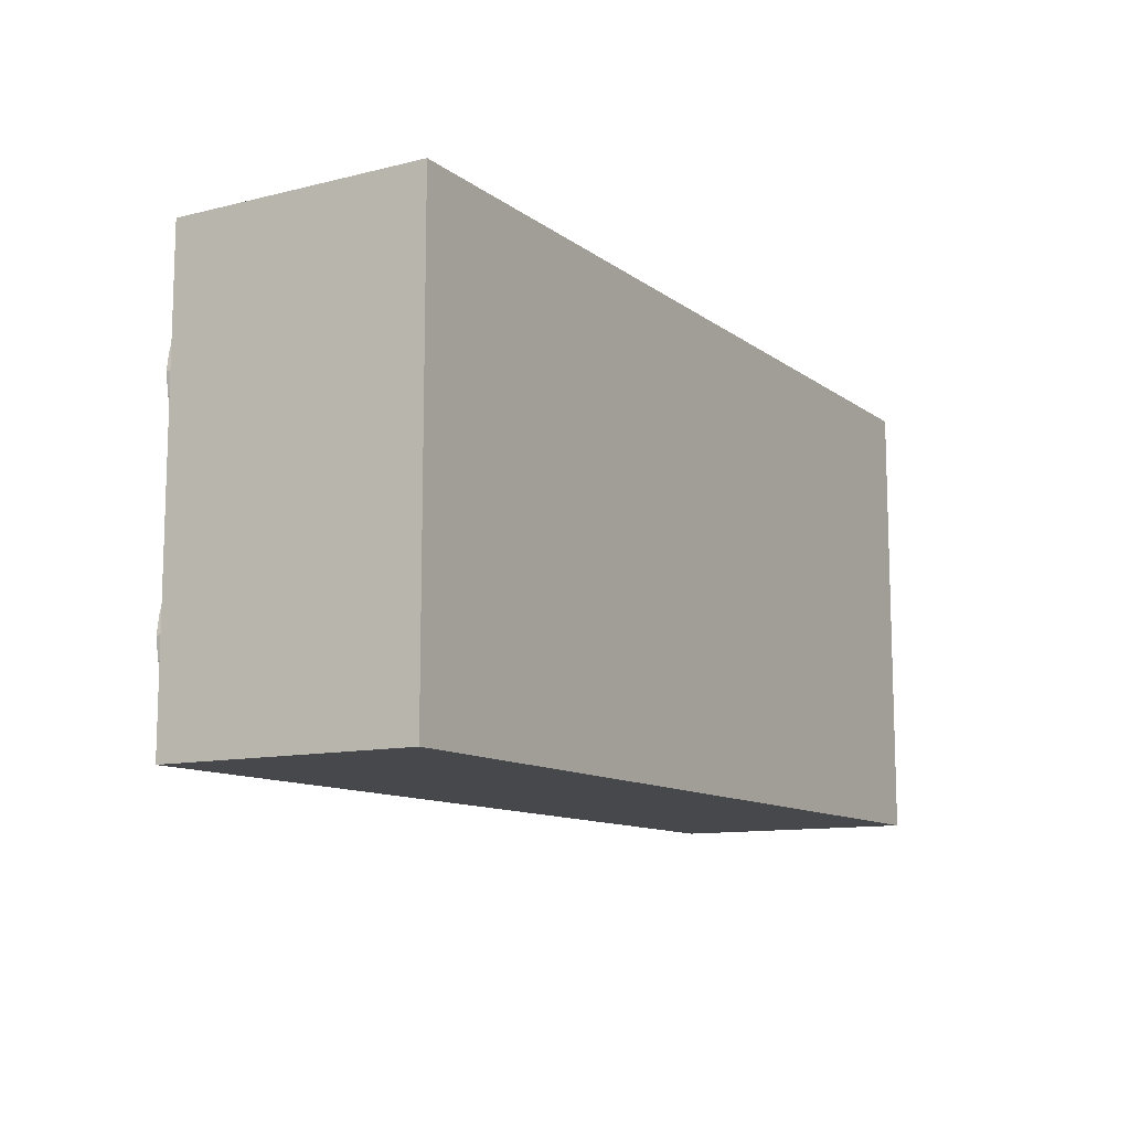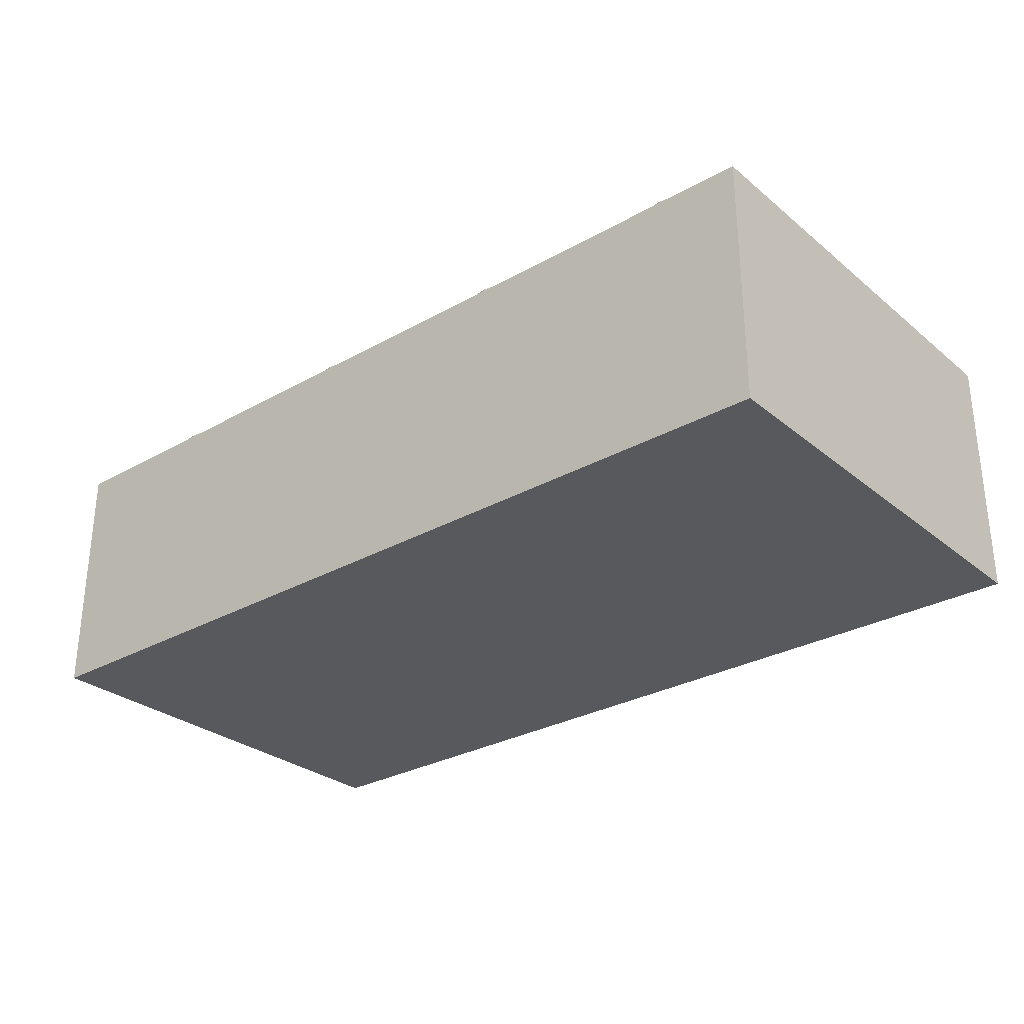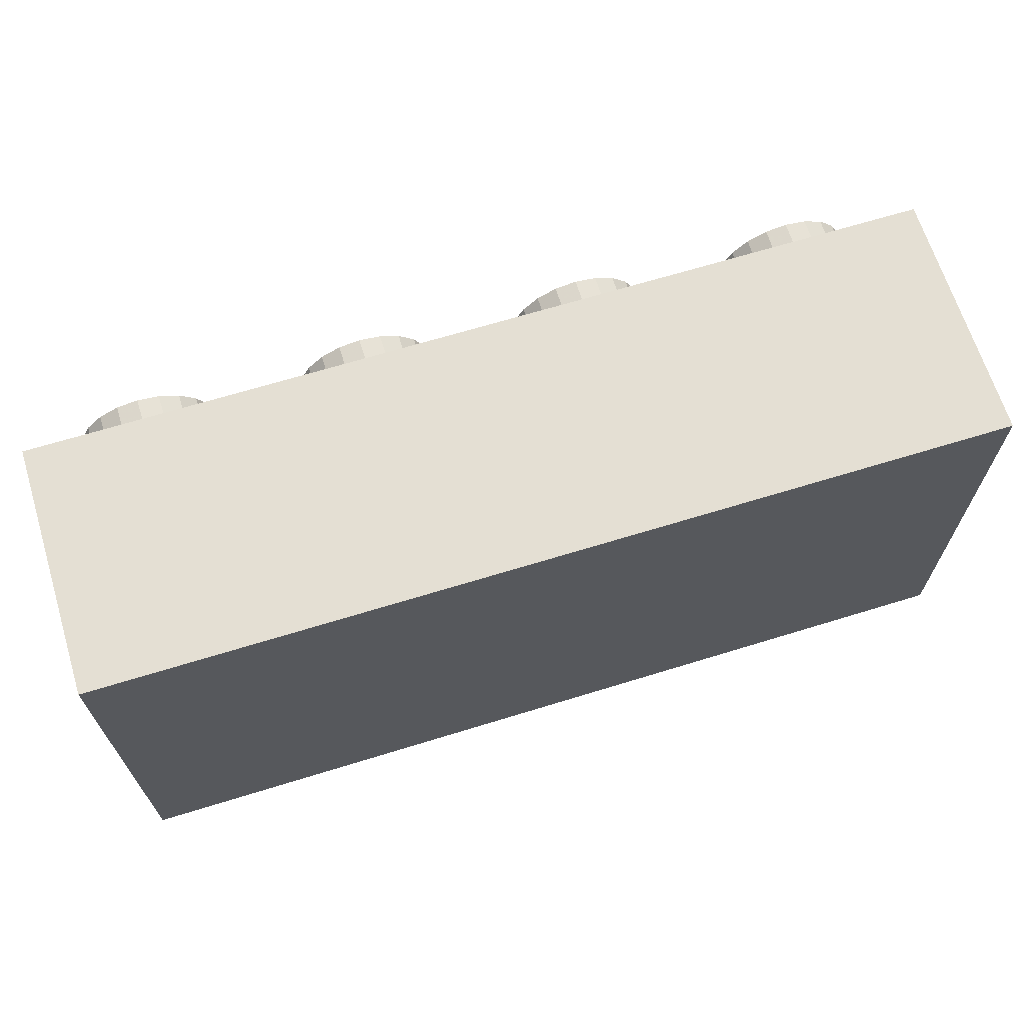
<metadata>
{"format":"obj","ext":"obj","renderer":"f3d","projection":"perspective","resolution":1024,"background":"white","views":[{"elev":-11.2,"azim":121.0,"up":"+Y"},{"elev":-29.2,"azim":-140.1,"up":"+Z"},{"elev":66.7,"azim":162.8,"up":"+Y"}]}
</metadata>
<code>
o obj_0
v -60 		-20 		5.563
v -60 		-20 		0
v -60 		-10 		0
v -60 		-10 		5.563
v -67.5 		-19 		5.563
v -67.5 		-19 		6.563
v -67.96 		-18.93 		6.563
v -80 		-10 		5.563
v -67.96 		-18.93 		5.563
v -80 		-10 		0
v -80 		-20 		0
v -80 		-20 		5.563
v -62.5 		-16 		6.563
v -62.96 		-16.07 		6.563
v -63.38 		-16.29 		6.563
v -77.5 		-16 		6.563
v -77.96 		-16.07 		6.563
v -78.38 		-16.29 		6.563
v -61.62 		-16.29 		6.563
v -62.04 		-16.07 		6.563
v -76.62 		-16.29 		6.563
v -77.04 		-16.07 		6.563
v -71.07 		-12.04 		5.563
v -71.29 		-11.62 		5.563
v -71.29 		-11.62 		6.563
v -71.07 		-12.04 		6.563
v -61 		-17.5 		6.563
v -61.07 		-17.04 		6.563
v -61 		-12.5 		6.563
v -77.04 		-16.07 		5.563
v -76.62 		-16.29 		5.563
v -61.29 		-16.62 		6.563
v -71.62 		-11.29 		5.563
v -77.5 		-16 		5.563
v -64 		-12.5 		6.563
v -71.62 		-11.29 		6.563
v -63.93 		-12.96 		6.563
v -63.71 		-13.38 		6.563
v -63.71 		-16.62 		6.563
v -63.38 		-13.71 		6.563
v -63.93 		-17.04 		6.563
v -62.96 		-13.93 		6.563
v -64 		-17.5 		6.563
v -62.5 		-14 		6.563
v -63.93 		-17.96 		6.563
v -62.04 		-13.93 		6.563
v -63.71 		-18.38 		6.563
v -63.38 		-18.71 		6.563
v -61.62 		-13.71 		6.563
v -77.96 		-16.07 		5.563
v -62.96 		-18.93 		6.563
v -62.04 		-16.07 		5.563
v -61.62 		-16.29 		5.563
v -76 		-17.5 		6.563
v -62.5 		-16 		5.563
v -76.07 		-17.04 		6.563
v -76.29 		-16.62 		6.563
v -72.04 		-11.07 		5.563
v -62.96 		-16.07 		5.563
v -61.29 		-13.38 		6.563
v -72.96 		-11.07 		5.563
v -61.07 		-12.96 		6.563
v -62.5 		-19 		6.563
v -61.29 		-11.62 		5.563
v -62.04 		-18.93 		6.563
v -61.07 		-12.04 		5.563
v -61.62 		-18.71 		6.563
v -79 		-16.38 		5.563
v -72.04 		-11.07 		6.563
v -61.29 		-18.38 		6.563
v -61.07 		-17.96 		6.563
v -63.38 		-16.29 		5.563
v -78.71 		-16.62 		6.563
v -72.5 		-11 		5.563
v -61.07 		-12.04 		6.563
v -72.5 		-11 		6.563
v -78.93 		-17.04 		6.563
v -78.38 		-16.29 		5.563
v -79 		-17.5 		6.563
v -78.93 		-17.96 		6.563
v -73.38 		-11.29 		5.563
v -78.71 		-18.38 		6.563
v -72.96 		-11.07 		6.563
v -61.29 		-11.62 		6.563
v -78.38 		-18.71 		6.563
v -62.04 		-18.93 		5.563
v -77.96 		-18.93 		6.563
v -62.5 		-19 		5.563
v -73.71 		-11.62 		5.563
v -77.5 		-19 		6.563
v -77.04 		-18.93 		6.563
v -73.38 		-11.29 		6.563
v -76.62 		-18.71 		6.563
v -77.04 		-18.93 		5.563
v -77.5 		-19 		5.563
v -61.62 		-11.29 		5.563
v -73.93 		-12.04 		5.563
v -76.29 		-18.38 		6.563
v -76.07 		-17.96 		6.563
v -61.62 		-18.71 		5.563
v -76.62 		-18.71 		5.563
v -61.62 		-11.29 		6.563
v -73.71 		-11.62 		6.563
v -76.29 		-18.38 		5.563
v -61.29 		-18.38 		5.563
v -62.04 		-11.07 		5.563
v -72.04 		-13.93 		5.563
v -76.07 		-17.96 		5.563
v -72.5 		-14 		5.563
v -62.04 		-11.07 		6.563
v -71.62 		-13.71 		5.563
v -73.93 		-12.04 		6.563
v -61.07 		-17.96 		5.563
v -76 		-17.5 		5.563
v -62.5 		-11 		5.563
v -61 		-17.5 		5.563
v -62.5 		-11 		6.563
v -71.29 		-13.38 		5.563
v -76.07 		-17.04 		5.563
v -62.96 		-11.07 		5.563
v -71.07 		-12.96 		5.563
v -61.07 		-17.04 		5.563
v -62.96 		-11.07 		6.563
v -72.5 		-14 		6.563
v -72.04 		-13.93 		6.563
v -71 		-12.5 		5.563
v -76.29 		-16.62 		5.563
v -63.38 		-11.29 		5.563
v -63.38 		-11.29 		6.563
v -61.29 		-16.62 		5.563
v -71.62 		-13.71 		6.563
v -63.71 		-11.62 		5.563
v -63.71 		-11.62 		6.563
v -74 		-12.5 		5.563
v -71.29 		-13.38 		6.563
v -78.71 		-16.62 		5.563
v -63.93 		-12.04 		5.563
v -73.93 		-12.96 		5.563
v -63.93 		-12.04 		6.563
v -63.71 		-16.62 		5.563
v -71.07 		-12.96 		6.563
v -78.93 		-17.04 		5.563
v -73.71 		-13.38 		5.563
v -79 		-17.5 		5.563
v -71 		-12.5 		6.563
v -63.93 		-17.04 		5.563
v -64 		-17.5 		5.563
v -78.93 		-17.96 		5.563
v -62.5 		-14 		5.563
v -62.04 		-13.93 		5.563
v -78.71 		-18.38 		5.563
v -63.93 		-17.96 		5.563
v -61.62 		-13.71 		5.563
v -64 		-19 		5.563
v -74 		-12.5 		6.563
v -78.38 		-18.71 		5.563
v -61.29 		-13.38 		5.563
v -63.71 		-18.38 		5.563
v -73.93 		-12.96 		6.563
v -73.38 		-13.71 		5.563
v -77.96 		-18.93 		5.563
v -73.71 		-13.38 		6.563
v -61.07 		-12.96 		5.563
v -63.38 		-18.71 		5.563
v -72.96 		-13.93 		5.563
v -73.38 		-13.71 		6.563
v -61 		-12.5 		5.563
v -62.96 		-18.93 		5.563
v -72.96 		-13.93 		6.563
v -76 		-10 		5.563
v -77.5 		-11 		5.563
v -76.07 		-12.04 		5.563
v -76.29 		-11.62 		5.563
v -76.62 		-11.29 		5.563
v -64 		-12.5 		5.563
v -77.5 		-11 		6.563
v -72.5 		-16 		5.563
v -77.96 		-11.07 		6.563
v -78.38 		-11.29 		6.563
v -78.71 		-11.62 		6.563
v -77.04 		-11.07 		5.563
v -78.93 		-12.04 		6.563
v -76.07 		-12.04 		6.563
v -63.93 		-12.96 		5.563
v -76.29 		-11.62 		6.563
v -76.62 		-11.29 		6.563
v -71 		-19 		5.563
v -77.04 		-11.07 		6.563
v -72.5 		-19 		5.563
v -71.62 		-16.29 		5.563
v -77.96 		-11.07 		5.563
v -63.71 		-13.38 		5.563
v -76 		-12.5 		6.563
v -72.04 		-16.07 		5.563
v -79 		-12.5 		6.563
v -69 		-17.5 		5.563
v -78.93 		-12.96 		6.563
v -78.38 		-11.29 		5.563
v -78.71 		-13.38 		6.563
v -78.38 		-13.71 		6.563
v -77.96 		-13.93 		6.563
v -63.38 		-13.71 		5.563
v -77.5 		-14 		6.563
v -77.04 		-13.93 		6.563
v -76.62 		-13.71 		6.563
v -76.29 		-13.38 		6.563
v -76.07 		-12.96 		6.563
v -71 		-17.5 		5.563
v -78.71 		-11.62 		5.563
v -72.5 		-16 		6.563
v -72.96 		-16.07 		6.563
v -73.38 		-16.29 		6.563
v -72.96 		-16.07 		5.563
v -78.93 		-12.04 		5.563
v -62.96 		-13.93 		5.563
v -71.62 		-16.29 		6.563
v -72.04 		-16.07 		6.563
v -67.5 		-16 		6.563
v -67.96 		-16.07 		6.563
v -68.38 		-16.29 		6.563
v -73.38 		-16.29 		5.563
v -66.62 		-16.29 		6.563
v -67.04 		-16.07 		6.563
v -66 		-17.5 		5.563
v -72.04 		-18.93 		5.563
v -67.5 		-16 		5.563
v -67.5 		-14 		5.563
v -71.62 		-18.71 		5.563
v -71 		-17.5 		6.563
v -71.07 		-17.04 		6.563
v -66.62 		-16.29 		5.563
v -66 		-17.5 		6.563
v -66.07 		-17.04 		6.563
v -71.29 		-16.62 		6.563
v -66.29 		-16.62 		6.563
v -73.71 		-16.62 		6.563
v -68.71 		-16.62 		6.563
v -73.93 		-17.04 		6.563
v -68.93 		-17.04 		6.563
v -67.5 		-11 		6.563
v -74 		-17.5 		6.563
v -69 		-17.5 		6.563
v -67.96 		-11.07 		6.563
v -73.93 		-17.96 		6.563
v -68.38 		-11.29 		6.563
v -73.71 		-18.38 		6.563
v -73.38 		-18.71 		6.563
v -71.29 		-18.38 		5.563
v -72.96 		-18.93 		6.563
v -68.71 		-11.62 		6.563
v -72.5 		-19 		6.563
v -68.93 		-12.04 		6.563
v -72.04 		-18.93 		6.563
v -71.62 		-18.71 		6.563
v -68.93 		-17.96 		6.563
v -71.29 		-18.38 		6.563
v -68.71 		-18.38 		6.563
v -71.07 		-17.96 		6.563
v -68.38 		-18.71 		6.563
v -71.07 		-17.96 		5.563
v -67.04 		-18.93 		6.563
v -66.62 		-18.71 		6.563
v -66.07 		-12.04 		6.563
v -66.29 		-11.62 		6.563
v -66.62 		-11.29 		6.563
v -66.29 		-18.38 		6.563
v -67.04 		-16.07 		5.563
v -67.04 		-11.07 		6.563
v -66.07 		-17.96 		6.563
v -67.96 		-16.07 		5.563
v -71.07 		-17.04 		5.563
v -77.5 		-14 		5.563
v -77.04 		-13.93 		5.563
v -66 		-12.5 		6.563
v -71.29 		-16.62 		5.563
v -68.38 		-16.29 		5.563
v -69 		-12.5 		6.563
v -68.93 		-12.96 		6.563
v -68.71 		-13.38 		6.563
v -76.62 		-13.71 		5.563
v -68.38 		-13.71 		6.563
v -67.96 		-13.93 		6.563
v -67.5 		-14 		6.563
v -67.04 		-13.93 		6.563
v -66.62 		-13.71 		6.563
v -66.29 		-13.38 		6.563
v -66.07 		-12.96 		6.563
v -76.29 		-13.38 		5.563
v -67.04 		-18.93 		5.563
v -73.71 		-16.62 		5.563
v -66.07 		-12.04 		5.563
v -66.62 		-18.71 		5.563
v -76.07 		-12.96 		5.563
v -73.93 		-17.04 		5.563
v -66.29 		-11.62 		5.563
v -66.29 		-18.38 		5.563
v -76 		-12.5 		5.563
v -74 		-17.5 		5.563
v -66.62 		-11.29 		5.563
v -66.07 		-17.96 		5.563
v -73.93 		-17.96 		5.563
v -67.04 		-11.07 		5.563
v -79 		-12.5 		5.563
v -73.71 		-18.38 		5.563
v -67.5 		-11 		5.563
v -66.07 		-17.04 		5.563
v -78.93 		-12.96 		5.563
v -73.38 		-18.71 		5.563
v -66.29 		-16.62 		5.563
v -67.96 		-11.07 		5.563
v -66 		-10 		5.563
v -78.71 		-13.38 		5.563
v -72.96 		-18.93 		5.563
v -68.38 		-11.29 		5.563
v -78.38 		-13.71 		5.563
v -68.71 		-16.62 		5.563
v -77.96 		-13.93 		5.563
v -68.71 		-11.62 		5.563
v -68.93 		-17.04 		5.563
v -68.93 		-12.04 		5.563
v -68.93 		-17.96 		5.563
v -67.04 		-13.93 		5.563
v -68.71 		-18.38 		5.563
v -71 		-10 		5.563
v -66.62 		-13.71 		5.563
v -68.38 		-18.71 		5.563
v -66.29 		-13.38 		5.563
v -69 		-12.5 		5.563
v -66.07 		-12.96 		5.563
v -66 		-12.5 		5.563
v -68.93 		-12.96 		5.563
v -68.71 		-13.38 		5.563
v -68.38 		-13.71 		5.563
v -67.96 		-13.93 		5.563
g group_0_10988977
f 1 2 3
f 4 1 3
f 5 6 7
f 5 7 9
f 8 10 11
f 8 11 12
f 15 27 14
f 14 27 13
f 13 19 20
f 18 54 17
f 17 54 16
f 16 21 22
f 23 24 25
f 23 25 26
f 24 33 36
f 24 36 25
f 130 157 53
f 30 31 273
f 29 35 37
f 29 37 38
f 29 38 40
f 29 40 42
f 29 42 44
f 29 44 46
f 29 46 49
f 29 49 60
f 29 60 62
f 33 58 69
f 33 69 36
f 32 13 28
f 19 13 32
f 28 13 27
f 27 15 39
f 27 39 41
f 27 41 43
f 27 43 45
f 27 45 47
f 27 47 48
f 27 48 51
f 27 51 63
f 27 63 65
f 27 65 67
f 27 67 70
f 27 70 71
f 66 75 29
f 58 74 76
f 58 76 69
f 273 272 34
f 53 52 20
f 53 20 19
f 61 170 81
f 74 61 83
f 74 83 76
f 66 64 84
f 66 84 75
f 78 68 136
f 88 1 86
f 52 55 13
f 52 13 20
f 61 81 92
f 61 92 83
f 57 16 56
f 21 16 57
f 56 16 54
f 54 18 73
f 54 73 77
f 54 77 79
f 54 79 80
f 54 80 82
f 54 82 85
f 54 85 87
f 54 87 90
f 54 90 91
f 54 91 93
f 54 93 98
f 54 98 99
f 100 1 105
f 64 96 102
f 64 102 84
f 81 89 103
f 81 103 92
f 55 59 14
f 55 14 13
f 59 72 15
f 59 15 14
f 96 106 110
f 96 110 102
f 89 97 112
f 89 112 103
f 31 30 22
f 31 22 21
f 106 115 117
f 106 117 110
f 30 34 16
f 30 16 22
f 97 155 112
f 72 140 15
f 34 50 17
f 34 17 16
f 114 298 119
f 115 120 123
f 115 123 117
f 124 109 107
f 124 107 125
f 63 88 86
f 63 86 65
f 50 78 18
f 50 18 17
f 119 290 127
f 120 128 129
f 120 129 123
f 107 111 131
f 107 131 125
f 78 136 18
f 127 143 31
f 86 100 67
f 86 67 65
f 128 132 133
f 128 133 129
f 111 118 135
f 111 135 131
f 90 95 94
f 90 94 91
f 100 105 70
f 100 70 67
f 132 137 139
f 132 139 133
f 118 121 141
f 118 141 135
f 134 293 138
f 136 68 142
f 144 142 68
f 94 101 93
f 94 93 91
f 105 113 71
f 105 71 70
f 121 126 145
f 121 145 141
f 137 175 35
f 137 35 139
f 101 104 98
f 101 98 93
f 113 116 27
f 113 27 71
f 144 12 148
f 44 149 150
f 44 150 46
f 104 108 99
f 104 99 98
f 147 146 306
f 152 300 158
f 150 153 49
f 150 49 46
f 108 114 54
f 108 54 99
f 97 134 155
f 122 28 27
f 122 27 116
f 130 32 28
f 130 28 122
f 119 56 54
f 119 54 114
f 155 134 138
f 155 138 159
f 153 157 60
f 153 60 49
f 19 32 130
f 19 130 53
f 127 57 56
f 127 56 119
f 156 12 161
f 138 143 162
f 138 162 159
f 157 163 62
f 157 62 60
f 158 154 164
f 21 57 127
f 21 127 31
f 140 39 15
f 143 160 166
f 143 166 162
f 163 167 29
f 163 29 62
f 136 73 18
f 165 169 166
f 165 166 160
f 140 146 41
f 140 41 39
f 198 191 8
f 170 8 171
f 171 181 170
f 170 174 173
f 109 124 169
f 109 169 165
f 146 147 43
f 146 43 41
f 136 142 77
f 136 77 73
f 29 167 66
f 43 147 152
f 43 152 45
f 142 144 79
f 142 79 77
f 152 158 47
f 152 47 45
f 120 311 128
f 79 144 148
f 79 148 80
f 35 175 184
f 35 184 37
f 179 193 178
f 180 193 179
f 182 193 180
f 176 178 193
f 176 193 183
f 176 183 185
f 176 185 186
f 176 186 188
f 177 194 107
f 213 177 109
f 213 109 165
f 160 221 165
f 174 170 181
f 148 151 82
f 148 82 80
f 158 164 48
f 158 48 47
f 100 86 1
f 168 154 88
f 168 164 154
f 1 88 154
f 154 289 1
f 1 5 187
f 189 12 187
f 94 313 101
f 1 187 12
f 171 8 191
f 184 192 38
f 184 38 37
f 151 156 85
f 151 85 82
f 168 51 48
f 168 48 164
f 182 195 193
f 195 197 193
f 193 197 199
f 193 199 200
f 193 200 201
f 193 201 203
f 193 203 204
f 193 204 205
f 193 205 206
f 193 206 207
f 172 183 193
f 192 202 40
f 192 40 38
f 161 87 85
f 161 85 156
f 172 173 185
f 172 185 183
f 88 63 51
f 88 51 168
f 190 107 194
f 196 319 271
f 271 208 196
f 260 248 321
f 187 321 248
f 228 187 248
f 173 174 186
f 173 186 185
f 95 90 87
f 95 87 161
f 107 109 177
f 213 165 221
f 174 181 188
f 174 188 186
f 212 229 211
f 211 229 210
f 210 216 217
f 215 42 40
f 215 40 202
f 181 171 176
f 181 176 188
f 220 232 219
f 219 232 218
f 218 222 223
f 146 140 306
f 309 306 140
f 72 325 140
f 306 224 147
f 154 158 300
f 154 300 296
f 292 154 296
f 149 44 42
f 149 42 215
f 171 191 178
f 171 178 176
f 59 55 149
f 187 228 225
f 187 225 189
f 191 198 179
f 191 179 178
f 52 53 150
f 226 267 322
f 270 227 334
f 333 276 334
f 111 276 333
f 198 209 180
f 198 180 179
f 209 8 214
f 209 214 182
f 209 182 180
f 234 210 230
f 216 210 234
f 230 210 229
f 229 212 236
f 229 236 238
f 229 238 241
f 229 241 244
f 229 244 246
f 229 246 247
f 229 247 249
f 229 249 251
f 229 251 253
f 229 253 254
f 229 254 256
f 229 256 258
f 153 53 157
f 130 122 157
f 245 263 243
f 250 263 245
f 252 263 250
f 240 243 263
f 240 263 264
f 240 264 265
f 240 265 268
f 309 140 231
f 267 231 322
f 235 218 233
f 222 218 235
f 233 218 232
f 232 220 237
f 232 237 239
f 232 239 242
f 232 242 255
f 232 255 257
f 232 257 259
f 232 259 7
f 232 7 6
f 232 6 261
f 232 261 262
f 232 262 266
f 232 266 269
f 214 303 182
f 309 231 222
f 190 194 217
f 190 217 216
f 322 227 226
f 208 260 321
f 194 177 210
f 194 210 217
f 231 267 223
f 231 223 222
f 203 272 273
f 203 273 204
f 270 334 276
f 321 196 208
f 177 213 211
f 177 211 210
f 267 226 218
f 267 218 223
f 273 280 205
f 273 205 204
f 276 111 316
f 319 316 275
f 252 277 263
f 274 263 277
f 274 277 278
f 274 278 279
f 274 279 281
f 274 281 282
f 274 282 283
f 274 283 284
f 274 284 285
f 274 285 286
f 274 286 287
f 213 221 212
f 213 212 211
f 226 270 219
f 226 219 218
f 280 288 206
f 280 206 205
f 154 292 289
f 5 1 289
f 175 330 184
f 330 329 184
f 221 290 212
f 270 276 220
f 270 220 219
f 288 293 207
f 288 207 206
f 291 295 264
f 291 264 263
f 276 316 220
f 293 297 193
f 293 193 207
f 251 189 225
f 251 225 253
f 295 299 265
f 295 265 264
f 193 297 172
f 6 5 289
f 6 289 261
f 225 228 254
f 225 254 253
f 298 108 301
f 299 302 268
f 299 268 265
f 303 195 182
f 289 292 262
f 289 262 261
f 304 101 308
f 228 248 256
f 228 256 254
f 302 305 240
f 302 240 268
f 224 300 152
f 195 303 307
f 195 307 197
f 292 296 266
f 292 266 262
f 152 147 224
f 248 260 258
f 248 258 256
f 305 310 243
f 305 243 240
f 307 312 199
f 307 199 197
f 311 324 305
f 296 300 269
f 296 269 266
f 310 314 245
f 310 245 243
f 312 315 200
f 312 200 199
f 260 208 229
f 260 229 258
f 107 190 111
f 300 224 232
f 300 232 269
f 317 201 200
f 317 200 315
f 314 318 250
f 314 250 245
f 189 313 12
f 291 137 295
f 295 311 299
f 271 230 229
f 271 229 208
f 111 190 316
f 275 316 190
f 272 203 201
f 272 201 317
f 318 320 252
f 318 252 250
f 306 233 232
f 306 232 224
f 275 234 230
f 275 230 271
f 299 311 302
f 305 302 311
f 309 235 233
f 309 233 306
f 275 271 319
f 172 97 173
f 297 97 172
f 97 297 134
f 288 143 293
f 138 293 143
f 170 173 97
f 170 97 89
f 89 81 170
f 275 190 234
f 216 234 190
f 283 227 322
f 283 322 284
f 290 236 212
f 305 324 310
f 310 324 314
f 321 187 323
f 322 325 285
f 322 285 284
f 222 235 309
f 151 148 12
f 144 68 12
f 8 12 68
f 68 307 8
f 303 214 8
f 8 209 198
f 323 187 326
f 290 294 238
f 290 238 236
f 325 327 286
f 325 286 285
f 316 237 220
f 23 320 24
f 121 328 126
f 111 332 118
f 118 331 121
f 328 320 23
f 318 314 324
f 294 298 241
f 294 241 238
f 326 187 9
f 5 9 187
f 327 329 287
f 327 287 286
f 308 101 313
f 12 313 94
f 94 95 12
f 12 95 161
f 12 156 151
f 318 324 320
f 316 319 239
f 316 239 237
f 241 298 301
f 241 301 244
f 329 330 274
f 329 274 287
f 324 24 320
f 319 196 242
f 319 242 239
f 301 304 246
f 301 246 244
f 270 226 227
f 325 231 140
f 263 274 330
f 263 330 291
f 116 4 122
f 167 163 4
f 113 1 116
f 105 1 113
f 4 116 1
f 72 192 327
f 327 325 72
f 192 184 329
f 175 137 291
f 311 295 137
f 311 137 132
f 132 128 311
f 242 196 321
f 242 321 255
f 304 308 247
f 304 247 246
f 322 231 325
f 298 294 119
f 108 298 114
f 104 304 108
f 101 304 104
f 301 108 304
f 294 290 119
f 143 127 290
f 290 221 143
f 143 221 160
f 321 323 257
f 321 257 255
f 78 50 317
f 313 249 247
f 313 247 308
f 64 66 4
f 4 66 167
f 163 157 122
f 122 4 163
f 153 150 53
f 55 52 150
f 150 149 55
f 59 149 215
f 202 72 215
f 192 72 202
f 59 215 72
f 34 30 273
f 280 273 31
f 143 288 31
f 50 34 272
f 272 317 50
f 317 315 78
f 68 78 315
f 312 68 315
f 323 326 259
f 323 259 257
f 189 251 249
f 189 249 313
f 280 31 288
f 120 115 311
f 4 311 115
f 4 115 106
f 4 106 96
f 4 96 64
f 329 327 192
f 9 7 259
f 9 259 326
f 293 134 297
f 330 175 291
f 129 29 123
f 133 29 129
f 139 29 133
f 35 29 139
f 117 123 29
f 117 29 75
f 117 75 84
f 117 84 102
f 117 102 110
f 328 121 331
f 331 118 332
f 303 8 307
f 312 307 68
f 332 111 333
f 2 11 10
f 2 10 3
f 2 12 11
f 1 12 2
f 320 328 277
f 320 277 252
f 277 328 331
f 277 331 278
f 61 74 170
f 324 170 74
f 74 58 324
f 8 170 10
f 170 324 10
f 3 10 324
f 324 311 3
f 311 4 3
f 331 332 279
f 331 279 278
f 126 328 23
f 332 333 281
f 332 281 279
f 334 282 281
f 334 281 333
f 324 33 24
f 227 283 282
f 227 282 334
f 33 324 58
f 92 145 83
f 103 145 92
f 112 145 103
f 155 145 112
f 76 83 145
f 76 145 26
f 76 26 25
f 76 25 36
f 76 36 69
f 155 159 145
f 145 159 162
f 145 162 166
f 145 166 169
f 145 169 124
f 145 124 125
f 145 125 131
f 145 131 135
f 145 135 141
f 126 23 26
f 126 26 145

</code>
